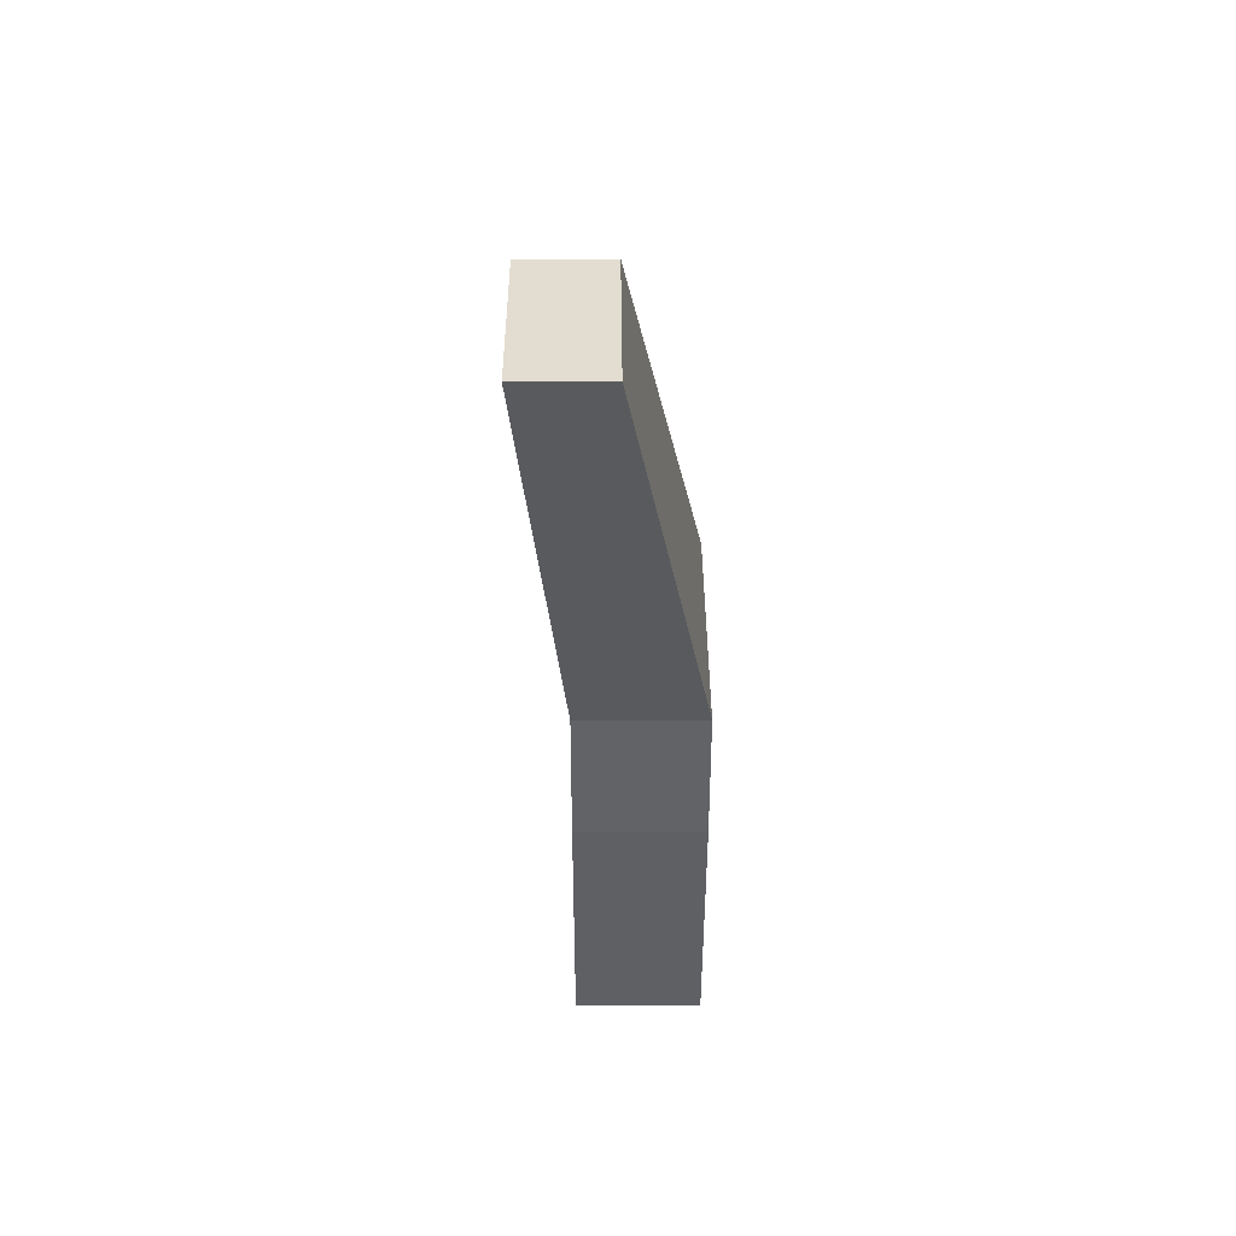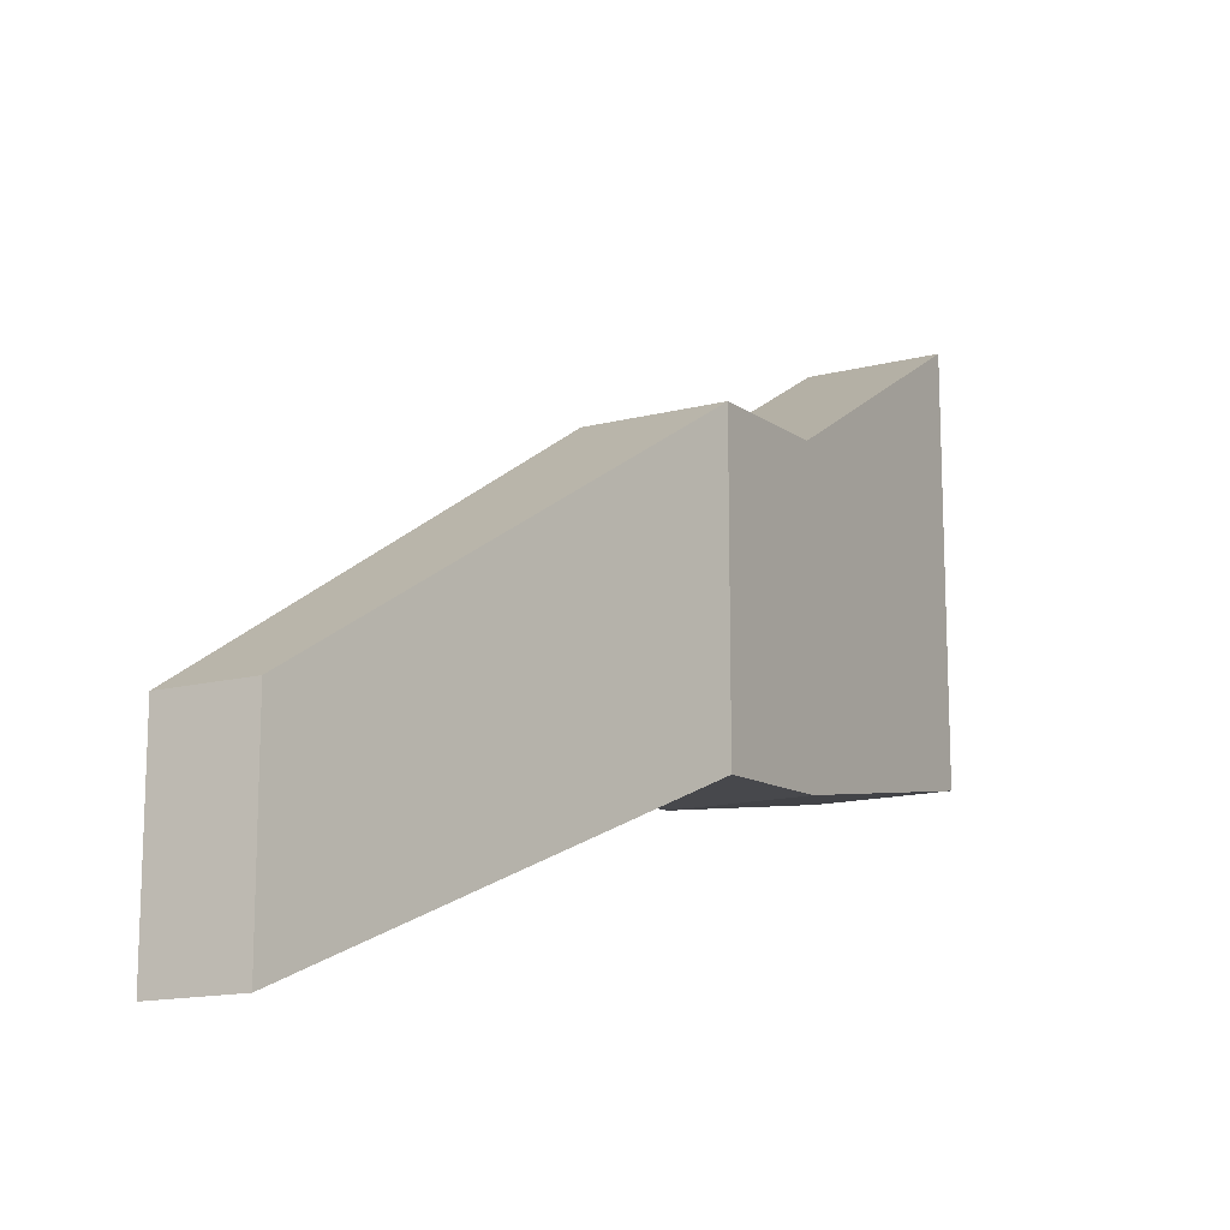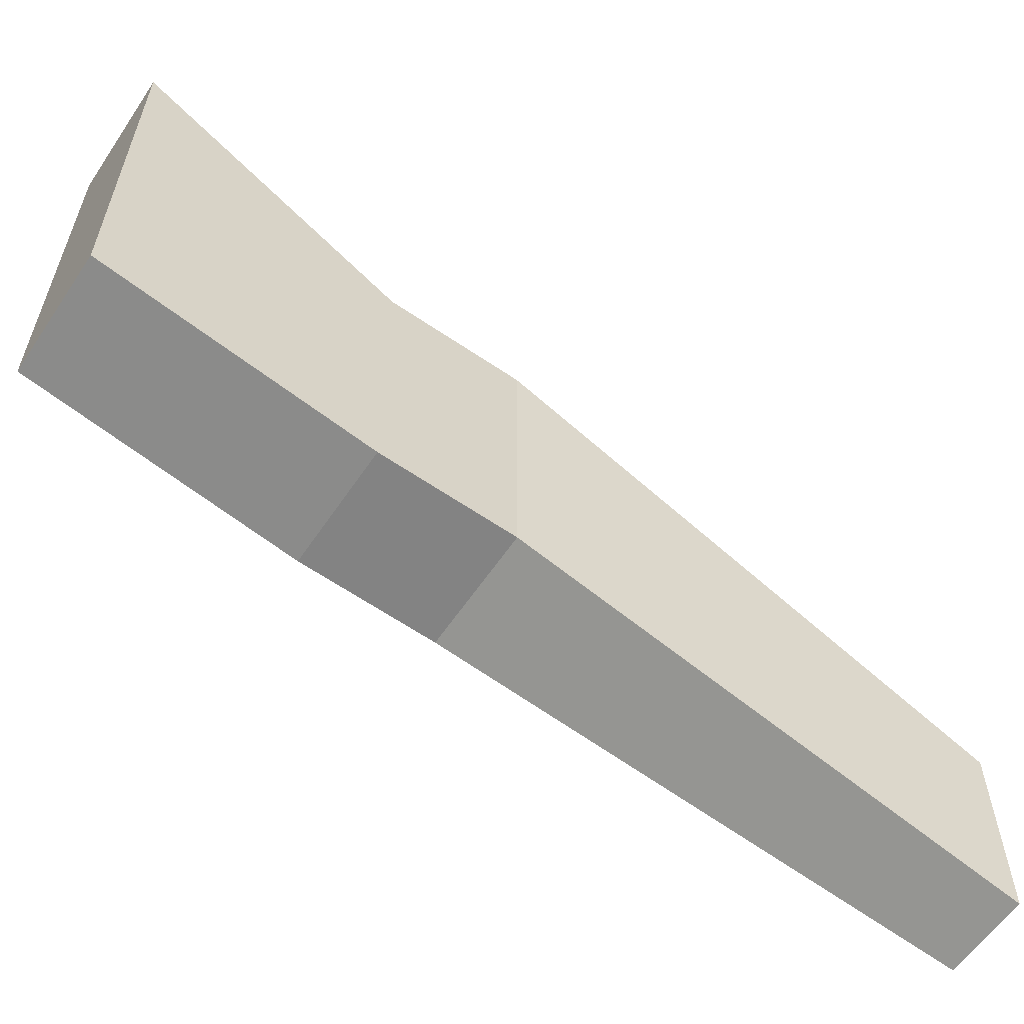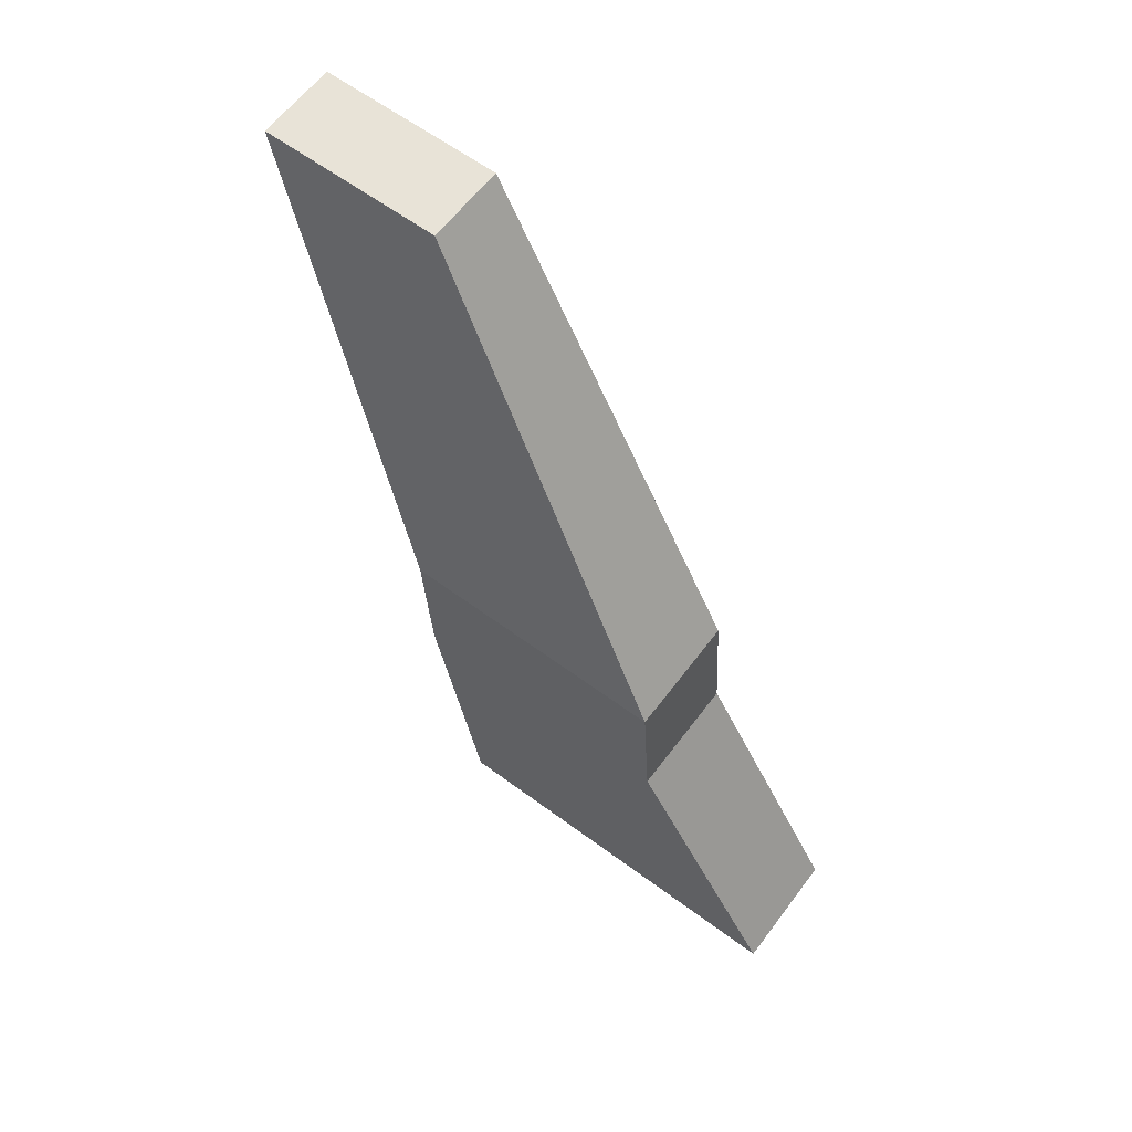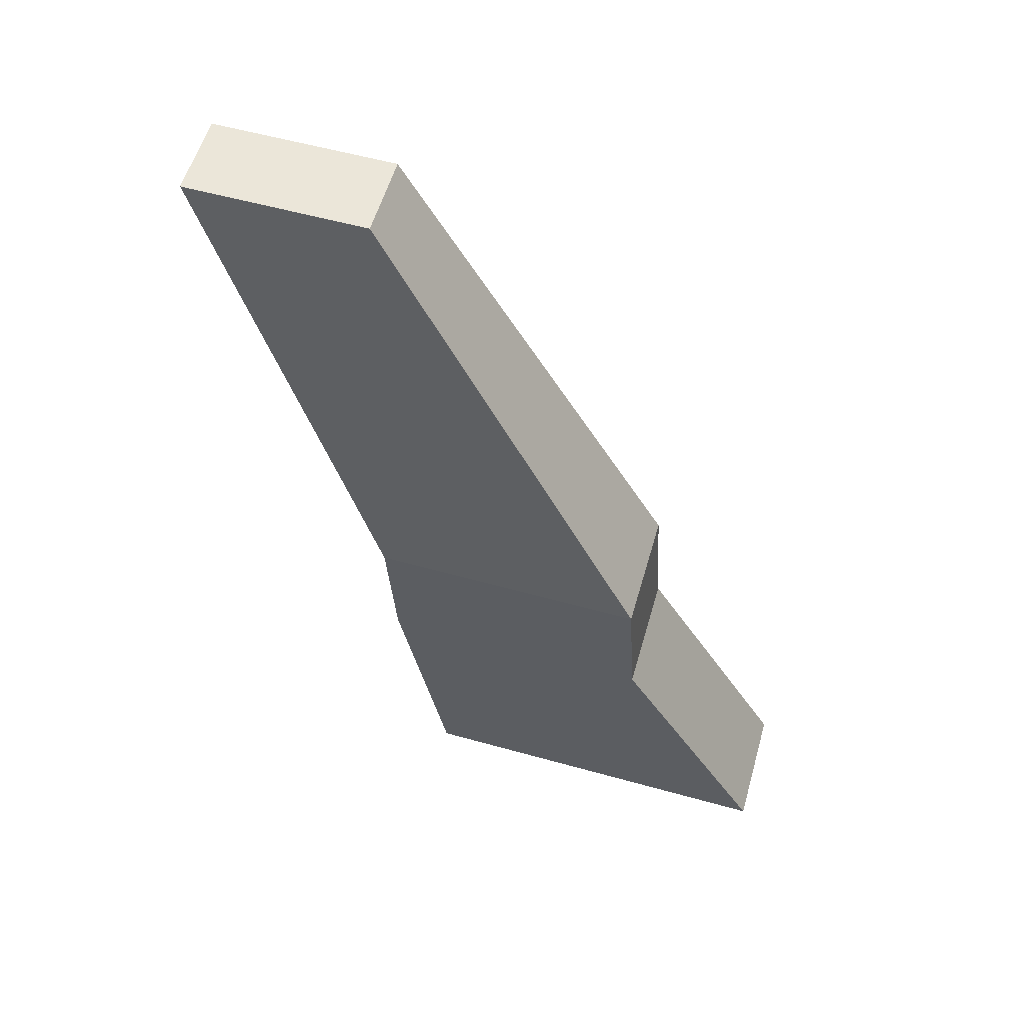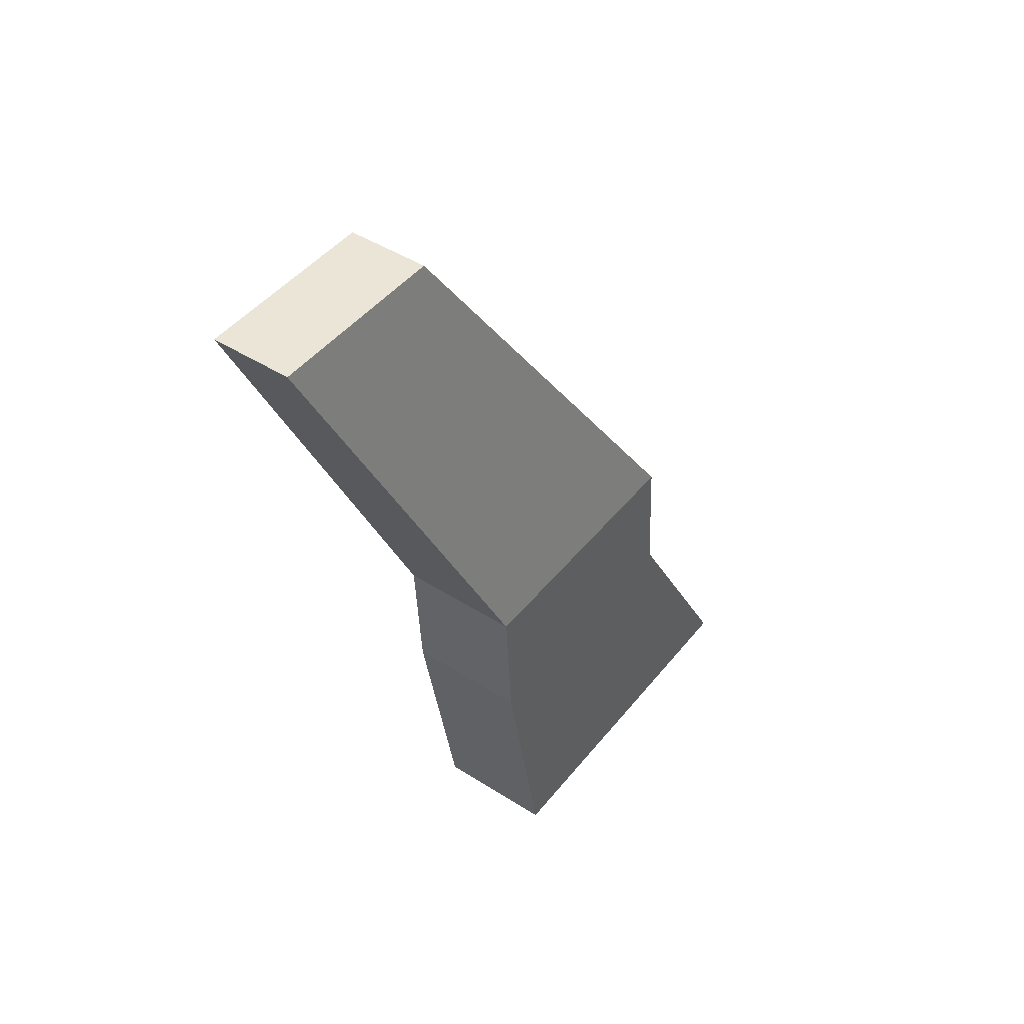
<metadata>
{"format":"obj","ext":"obj","renderer":"f3d","projection":"perspective","resolution":1024,"background":"white","views":[{"elev":35.4,"azim":179.7,"up":"+Y"},{"elev":-14.8,"azim":-150.9,"up":"+Z"},{"elev":-59.4,"azim":56.3,"up":"+Z"},{"elev":61.5,"azim":-53.1,"up":"+Y"},{"elev":57.6,"azim":-73.9,"up":"+Y"},{"elev":45.6,"azim":-143.8,"up":"+Y"}]}
</metadata>
<code>
o Doors_Det_002
v -1.326 1.676 -2.954
v -1.092 4.168 -4.285
v -1.326 1.676 -4.073
v -1.092 4.168 -4.828
v -0.965 1.676 -2.954
v -0.8505 4.168 -4.285
v -0.965 1.676 -4.073
v -0.8505 4.168 -4.828
v -1.326 2.462 -3.41
v -1.326 2.462 -4.221
v -0.965 2.462 -4.221
v -0.965 2.462 -3.41
v -1.326 2.855 -3.435
v -1.326 2.855 -4.245
v -0.965 2.855 -4.245
v -0.965 2.855 -3.435
f 13 2 4 14
f 14 4 8 15
f 15 8 6 16
f 16 6 2 13
f 3 7 5 1
f 8 4 2 6
f 5 12 9 1
f 7 11 12 5
f 3 10 11 7
f 1 9 10 3
f 12 16 13 9
f 11 15 16 12
f 10 14 15 11
f 9 13 14 10

</code>
